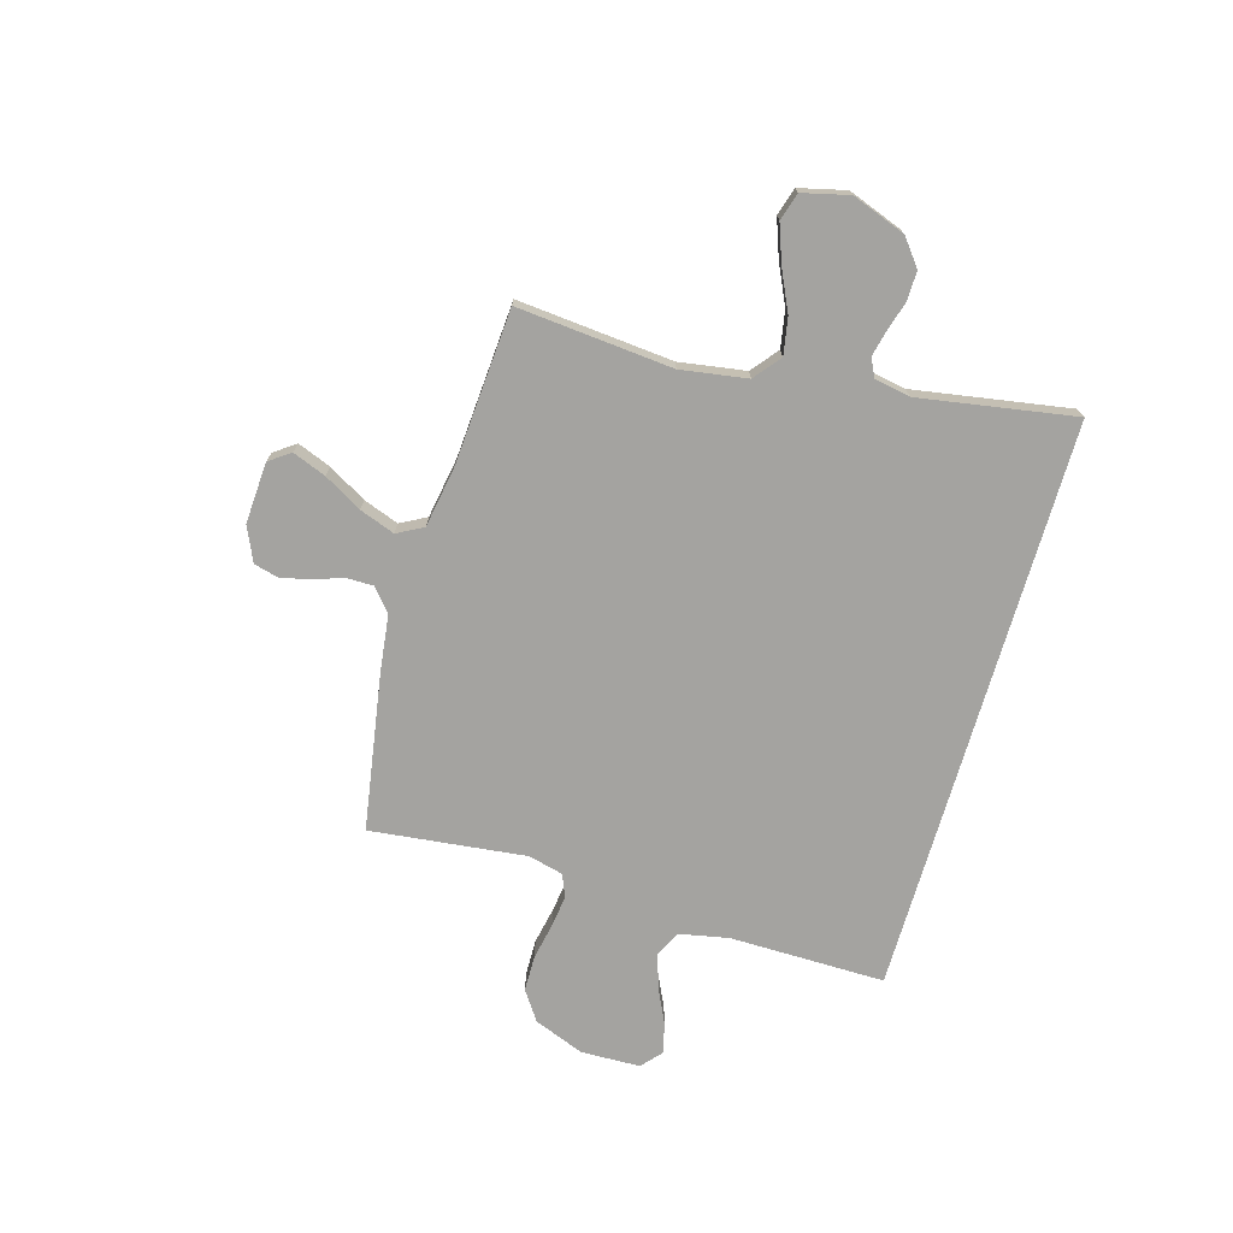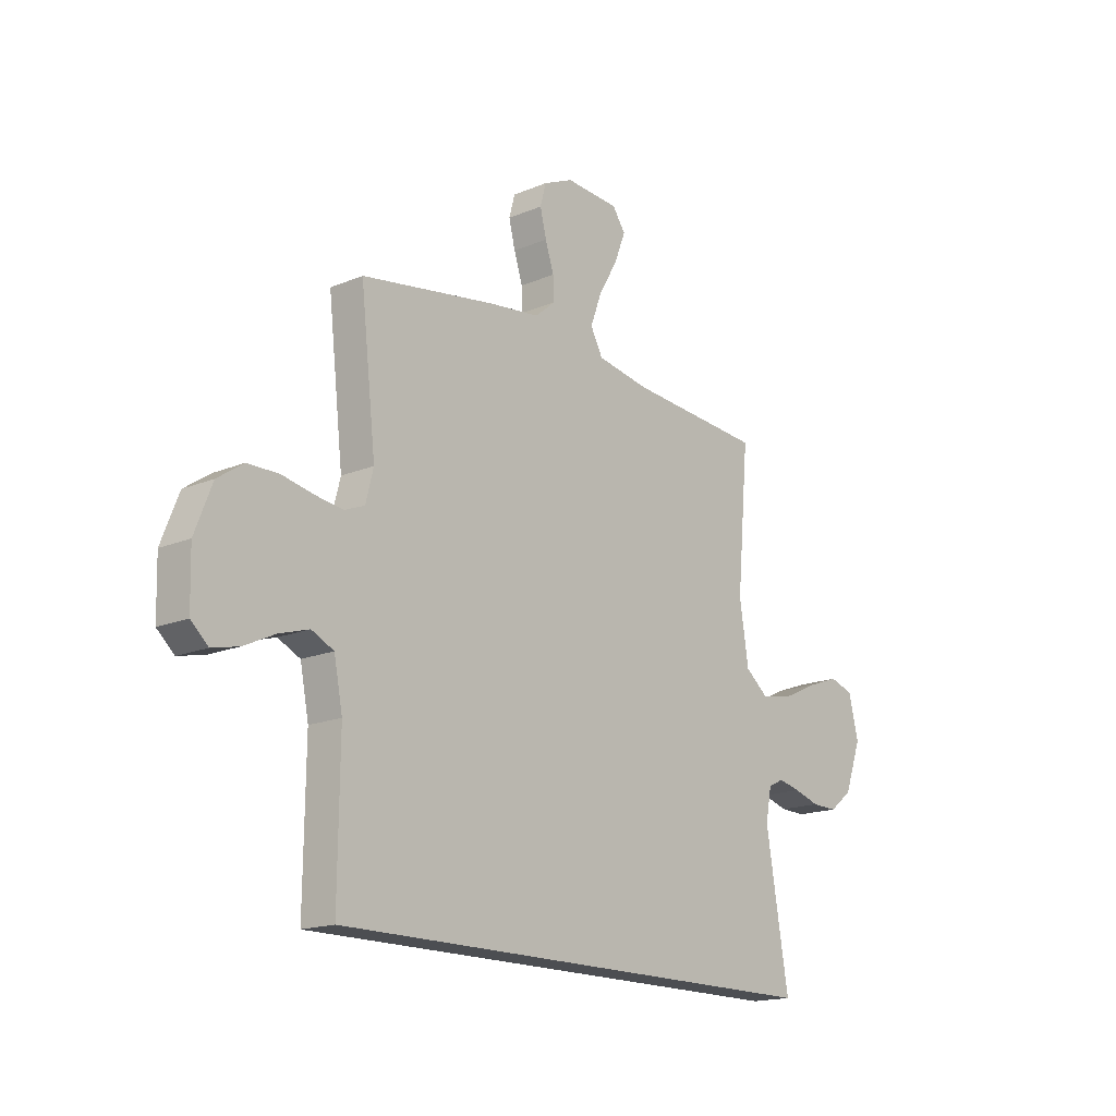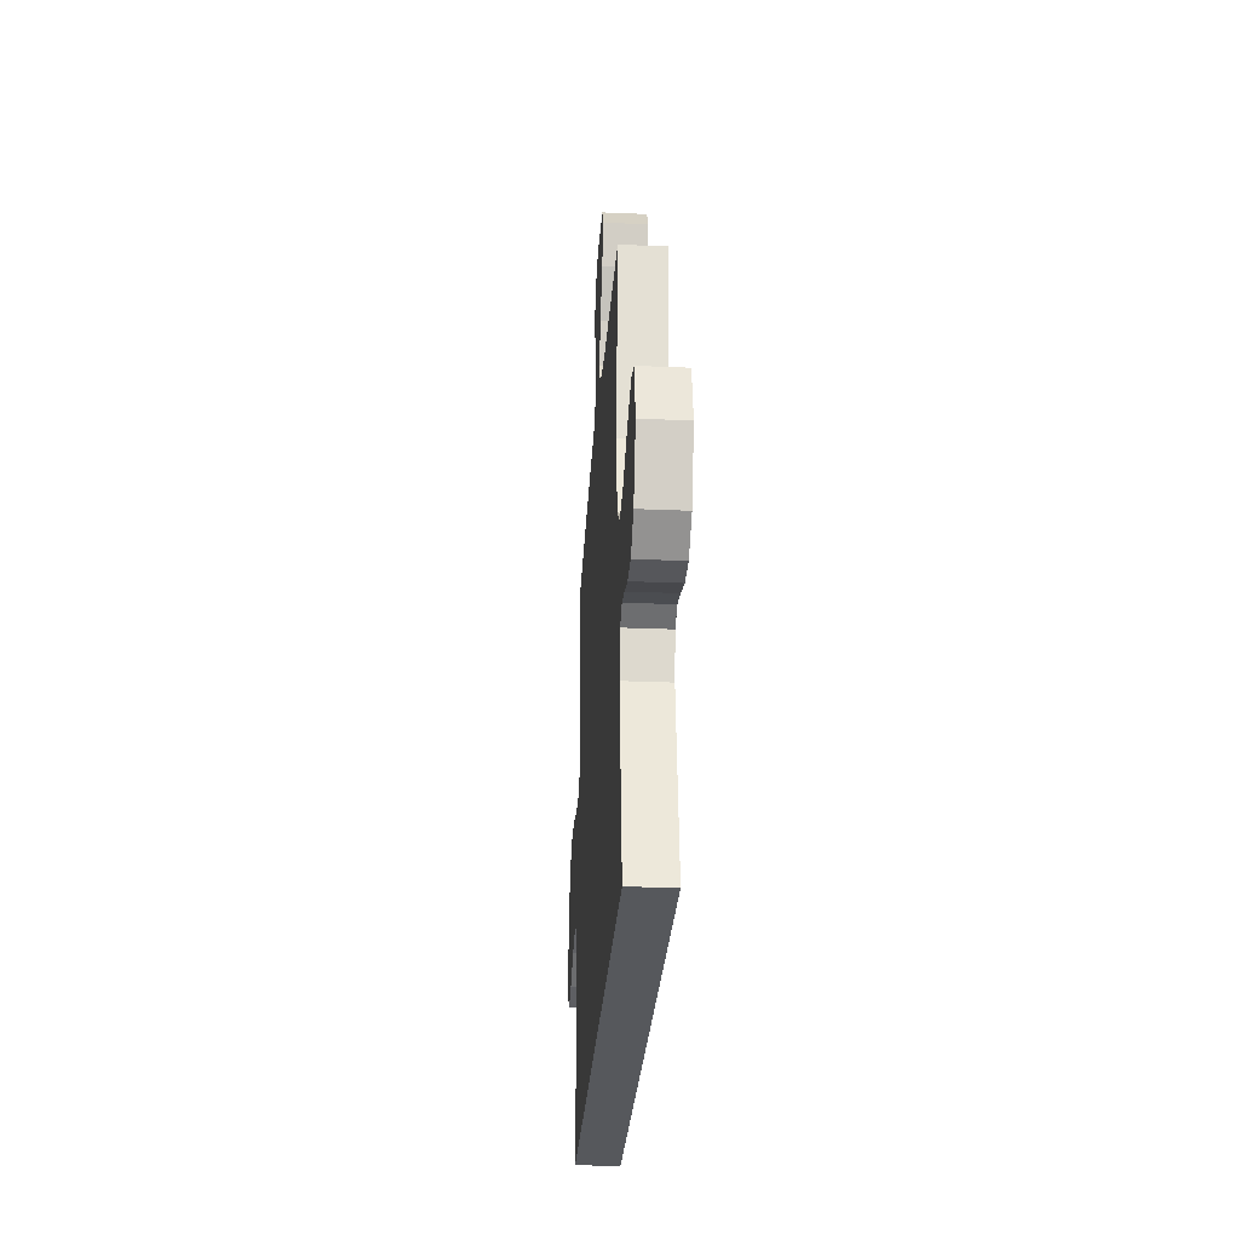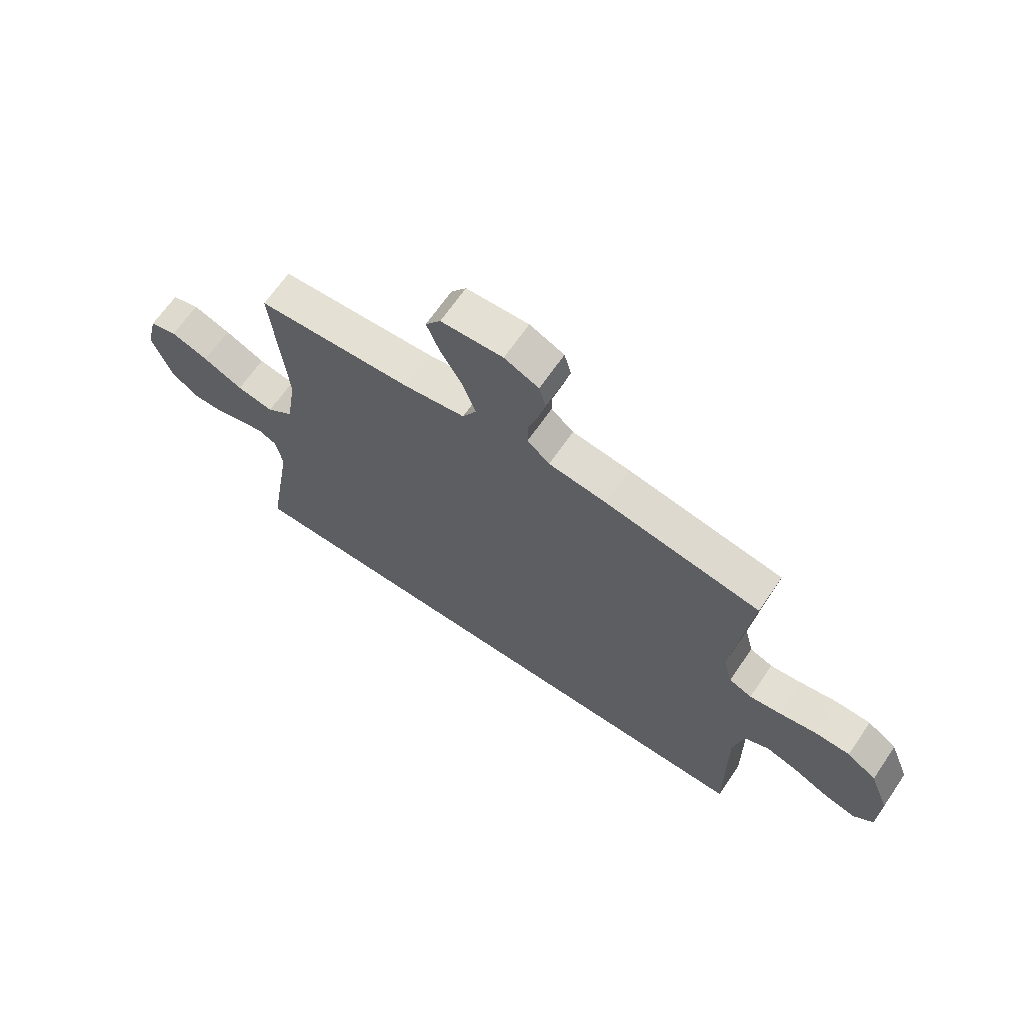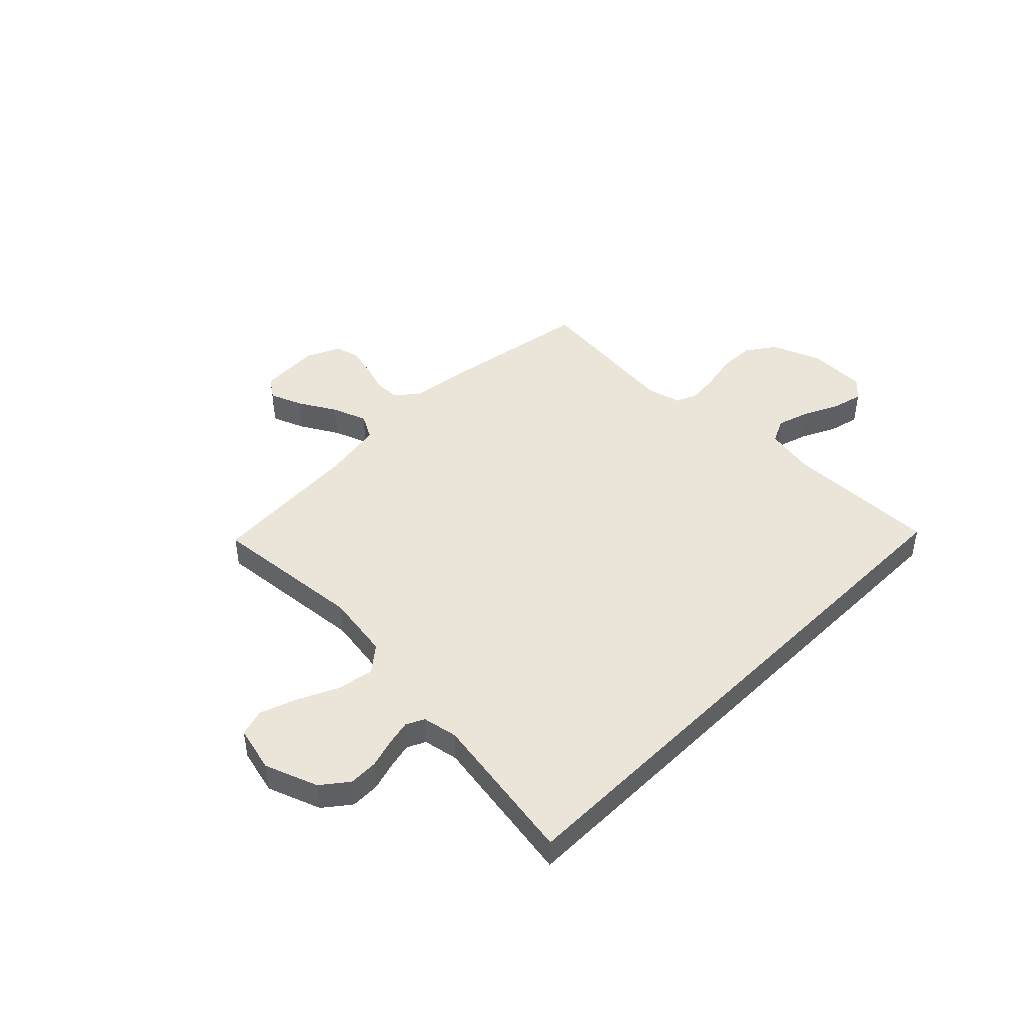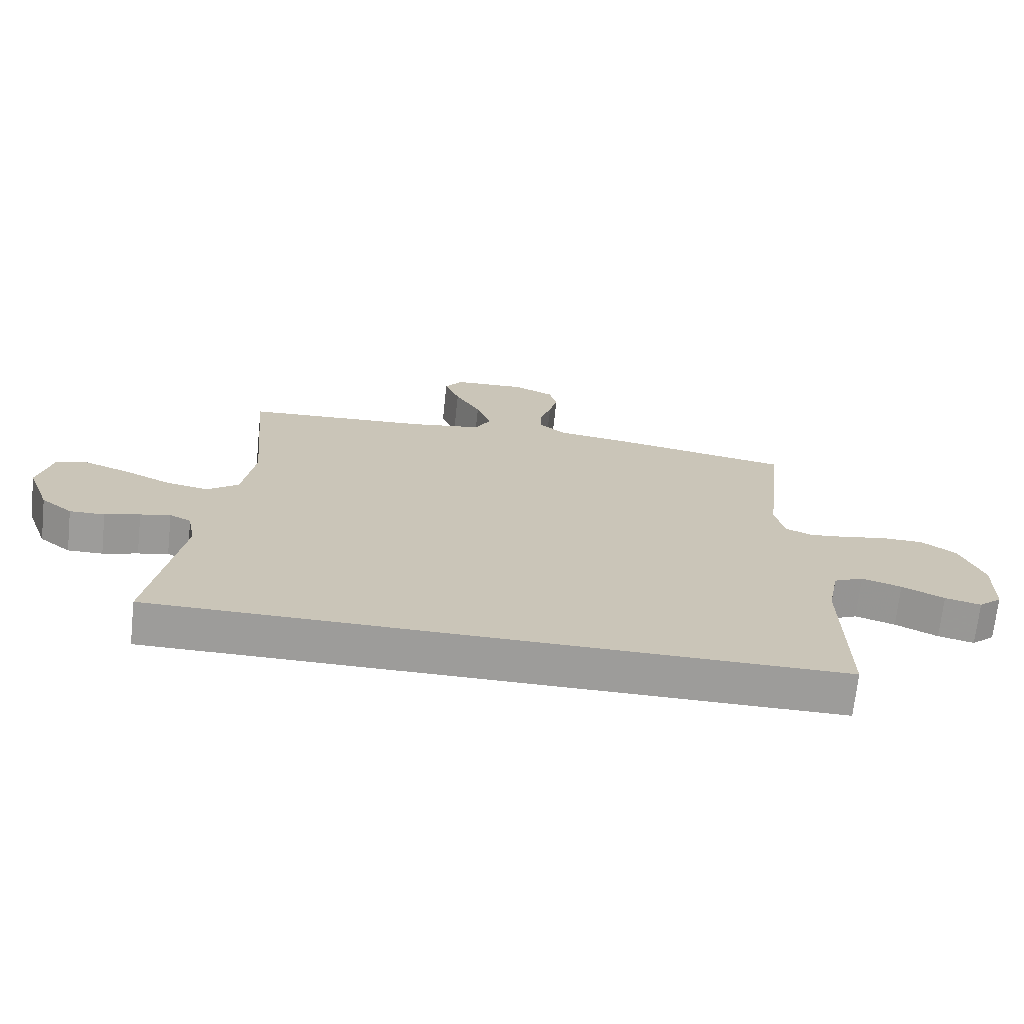
<metadata>
{"format":"obj","ext":"obj","renderer":"f3d","projection":"perspective","resolution":1024,"background":"white","views":[{"elev":-72.9,"azim":73.8,"up":"+Y"},{"elev":-16.9,"azim":-50.0,"up":"+Z"},{"elev":-28.2,"azim":86.3,"up":"+Z"},{"elev":66.6,"azim":-145.6,"up":"+Z"},{"elev":44.7,"azim":134.7,"up":"+Y"},{"elev":-70.2,"azim":173.8,"up":"+Z"}]}
</metadata>
<code>
v -0.523 0.07 -0.5
v -0.52 0.07 -0.2
v -0.539 0.07 -0.104
v -0.588 0.07 -0.081
v -0.653 0.07 -0.101
v -0.722 0.07 -0.134
v -0.781 0.07 -0.148
v -0.819 0.07 -0.114
v -0.822 0.07 0
v -0.784 0.07 0.097
v -0.727 0.07 0.136
v -0.658 0.07 0.137
v -0.588 0.07 0.123
v -0.527 0.07 0.115
v -0.483 0.07 0.133
v -0.466 0.07 0.2
v -0.5 0.07 0.5
v -0.2 0.07 0.55
v -0.089 0.07 0.564
v -0.046 0.07 0.601
v -0.046 0.07 0.652
v -0.065 0.07 0.71
v -0.079 0.07 0.766
v -0.066 0.07 0.814
v 0 0.07 0.844
v 0.119 0.07 0.837
v 0.148 0.07 0.796
v 0.123 0.07 0.732
v 0.081 0.07 0.659
v 0.056 0.07 0.591
v 0.083 0.07 0.541
v 0.2 0.07 0.521
v 0.5 0.07 0.5
v 0.473 0.07 0.2
v 0.493 0.07 0.072
v 0.544 0.07 0.031
v 0.615 0.07 0.044
v 0.692 0.07 0.08
v 0.764 0.07 0.106
v 0.817 0.07 0.09
v 0.839 0.07 0
v 0.801 0.07 -0.103
v 0.75 0.07 -0.143
v 0.693 0.07 -0.142
v 0.636 0.07 -0.125
v 0.587 0.07 -0.114
v 0.552 0.07 -0.131
v 0.539 0.07 -0.2
v 0.589 0.07 -0.5
v -0.523 0 -0.5
v -0.52 0 -0.2
v -0.539 0 -0.104
v -0.588 0 -0.081
v -0.653 0 -0.101
v -0.722 0 -0.134
v -0.781 0 -0.148
v -0.819 0 -0.114
v -0.822 0 0
v -0.784 0 0.097
v -0.727 0 0.136
v -0.658 0 0.137
v -0.588 0 0.123
v -0.527 0 0.115
v -0.483 0 0.133
v -0.466 0 0.2
v -0.5 0 0.5
v -0.2 0 0.55
v -0.089 0 0.564
v -0.046 0 0.601
v -0.046 0 0.652
v -0.065 0 0.71
v -0.079 0 0.766
v -0.066 0 0.814
v 0 0 0.844
v 0.119 0 0.837
v 0.148 0 0.796
v 0.123 0 0.732
v 0.081 0 0.659
v 0.056 0 0.591
v 0.083 0 0.541
v 0.2 0 0.521
v 0.5 0 0.5
v 0.473 0 0.2
v 0.493 0 0.072
v 0.544 0 0.031
v 0.615 0 0.044
v 0.692 0 0.08
v 0.764 0 0.106
v 0.817 0 0.09
v 0.839 0 0
v 0.801 0 -0.103
v 0.75 0 -0.143
v 0.693 0 -0.142
v 0.636 0 -0.125
v 0.587 0 -0.114
v 0.552 0 -0.131
v 0.539 0 -0.2
v 0.589 0 -0.5
f 48 49 1 2
f 47 48 2 3
f 46 47 3 4
f 43 44 45
f 42 43 45
f 41 42 45
f 40 41 45
f 39 40 45
f 38 39 45
f 37 38 45
f 36 37 45 46
f 35 36 46 4
f 32 33 34
f 34 35 4
f 32 34 4
f 31 32 4
f 27 28 29
f 26 27 29
f 25 26 29
f 24 25 29
f 23 24 29
f 22 23 29
f 21 22 29
f 20 21 29 30
f 31 4 5
f 30 31 5
f 20 30 5
f 19 20 5
f 16 17 18 19
f 11 12 13
f 10 11 13
f 9 10 13
f 8 9 13
f 7 8 13
f 6 7 13
f 5 6 13
f 5 13 14
f 15 16 19
f 15 19 5
f 5 14 15
f 51 50 98 97
f 52 51 97 96
f 53 52 96 95
f 94 93 92
f 94 92 91
f 94 91 90
f 94 90 89
f 94 89 88
f 94 88 87
f 94 87 86
f 95 94 86 85
f 53 95 85 84
f 83 82 81
f 53 84 83
f 53 83 81
f 53 81 80
f 78 77 76
f 78 76 75
f 78 75 74
f 78 74 73
f 78 73 72
f 78 72 71
f 78 71 70
f 79 78 70 69
f 54 53 80
f 54 80 79
f 54 79 69
f 54 69 68
f 68 67 66 65
f 62 61 60
f 62 60 59
f 62 59 58
f 62 58 57
f 62 57 56
f 62 56 55
f 62 55 54
f 63 62 54
f 68 65 64
f 54 68 64
f 64 63 54
f 1 50 51 2
f 2 51 52 3
f 3 52 53 4
f 4 53 54 5
f 5 54 55 6
f 6 55 56 7
f 7 56 57 8
f 8 57 58 9
f 9 58 59 10
f 10 59 60 11
f 11 60 61 12
f 12 61 62 13
f 13 62 63 14
f 14 63 64 15
f 15 64 65 16
f 16 65 66 17
f 17 66 67 18
f 18 67 68 19
f 19 68 69 20
f 20 69 70 21
f 21 70 71 22
f 22 71 72 23
f 23 72 73 24
f 24 73 74 25
f 25 74 75 26
f 26 75 76 27
f 27 76 77 28
f 28 77 78 29
f 29 78 79 30
f 30 79 80 31
f 31 80 81 32
f 32 81 82 33
f 33 82 83 34
f 34 83 84 35
f 35 84 85 36
f 36 85 86 37
f 37 86 87 38
f 38 87 88 39
f 39 88 89 40
f 40 89 90 41
f 41 90 91 42
f 42 91 92 43
f 43 92 93 44
f 44 93 94 45
f 45 94 95 46
f 46 95 96 47
f 47 96 97 48
f 48 97 98 49
f 49 98 50 1

</code>
